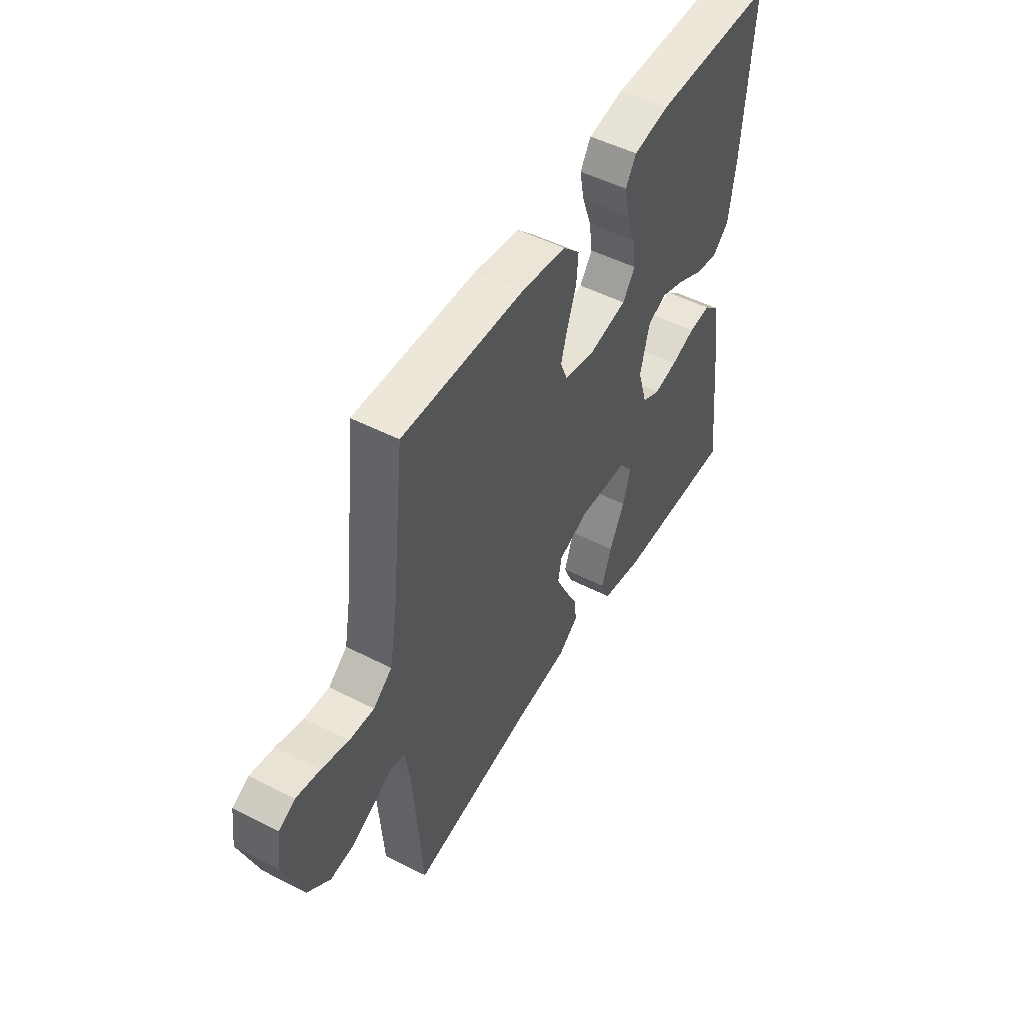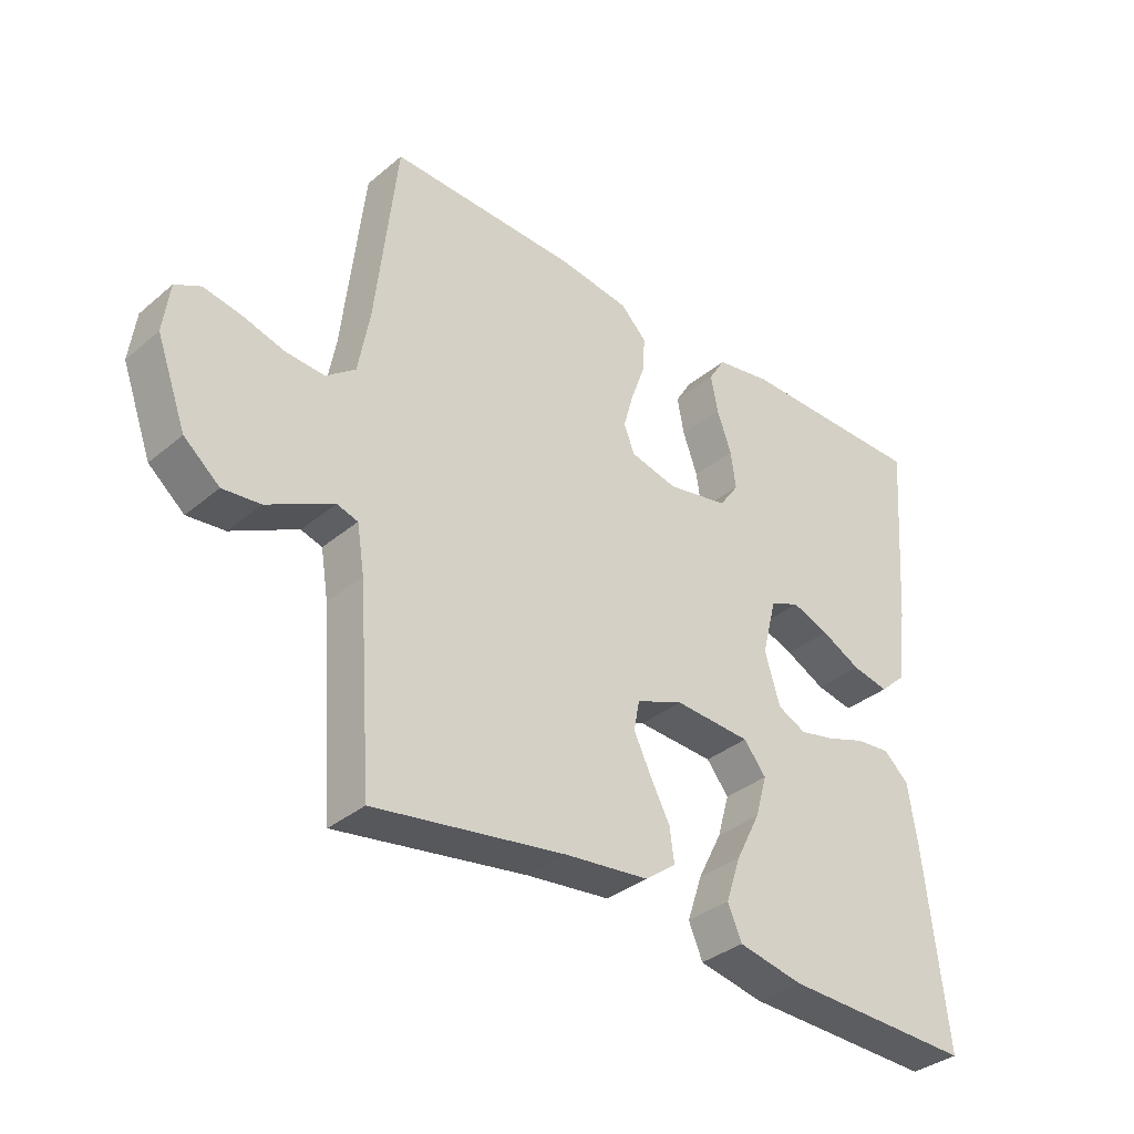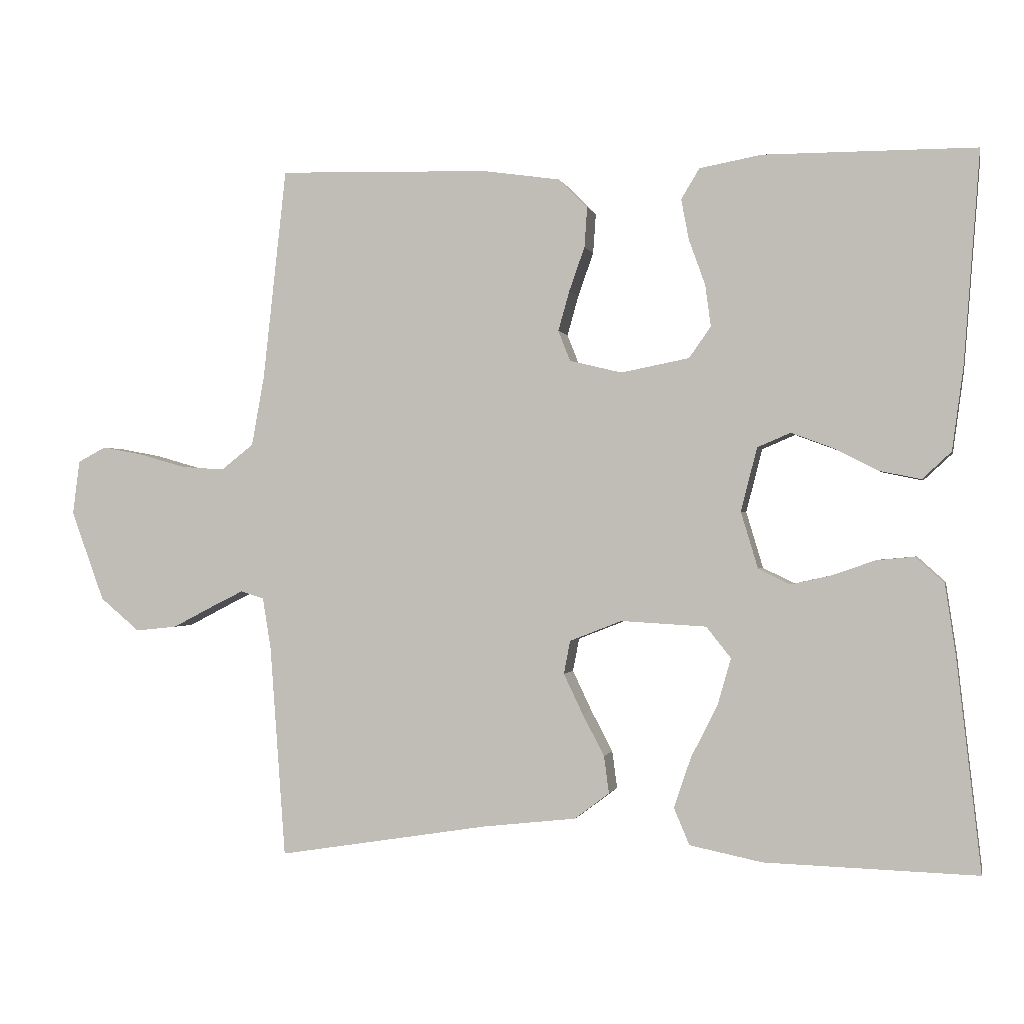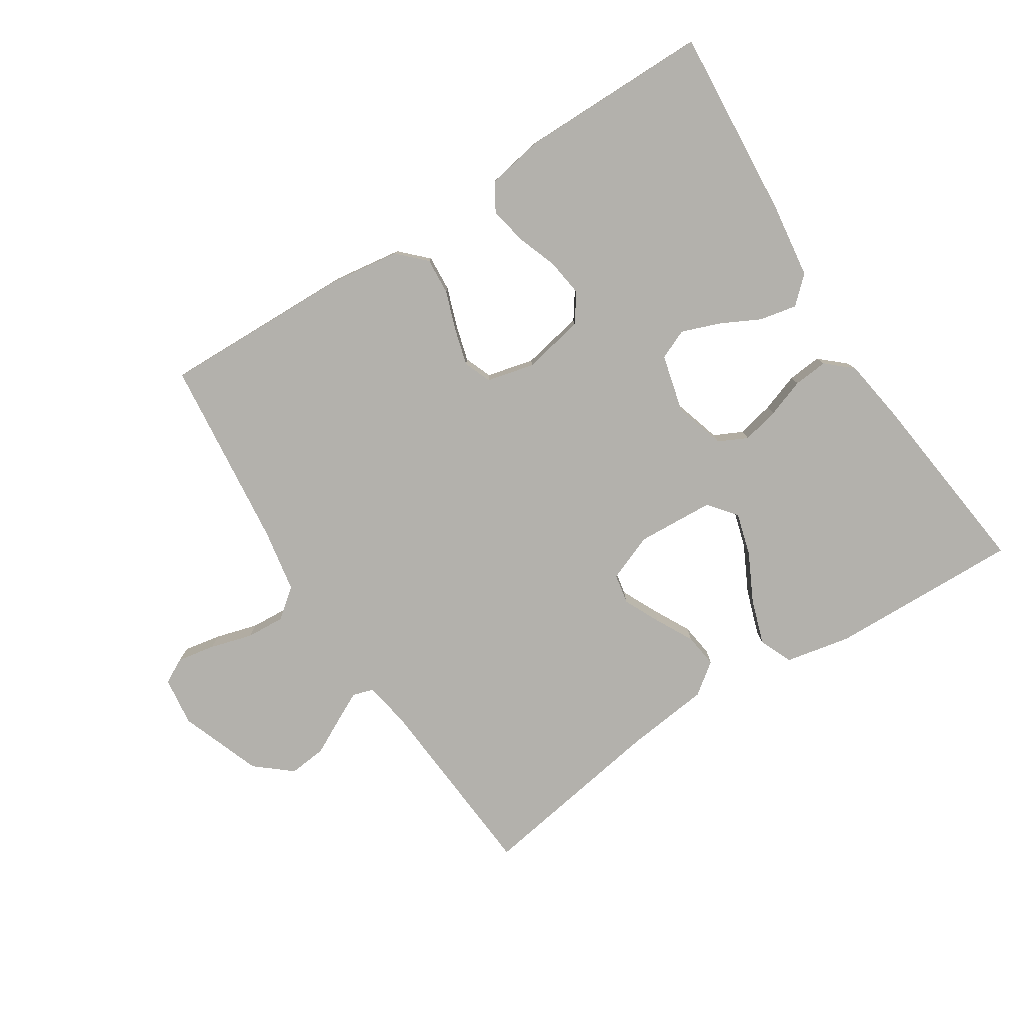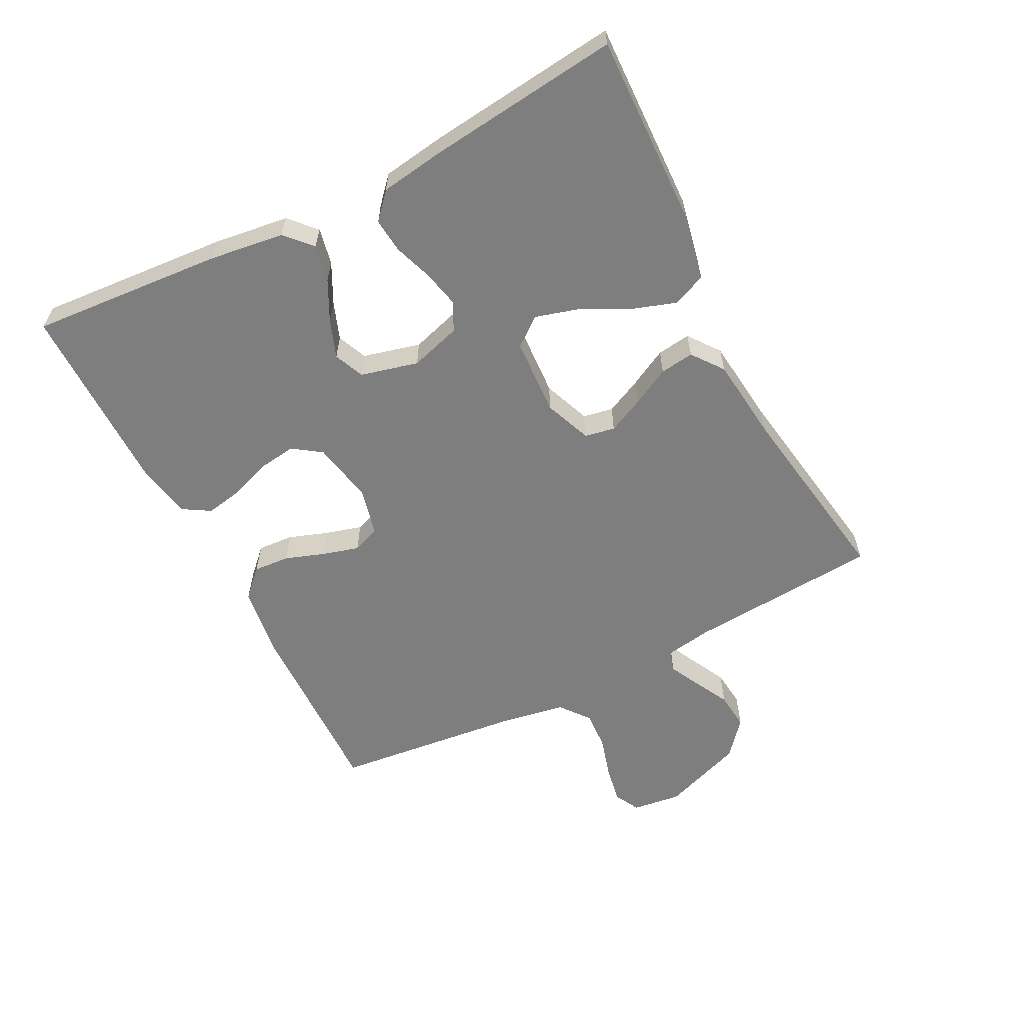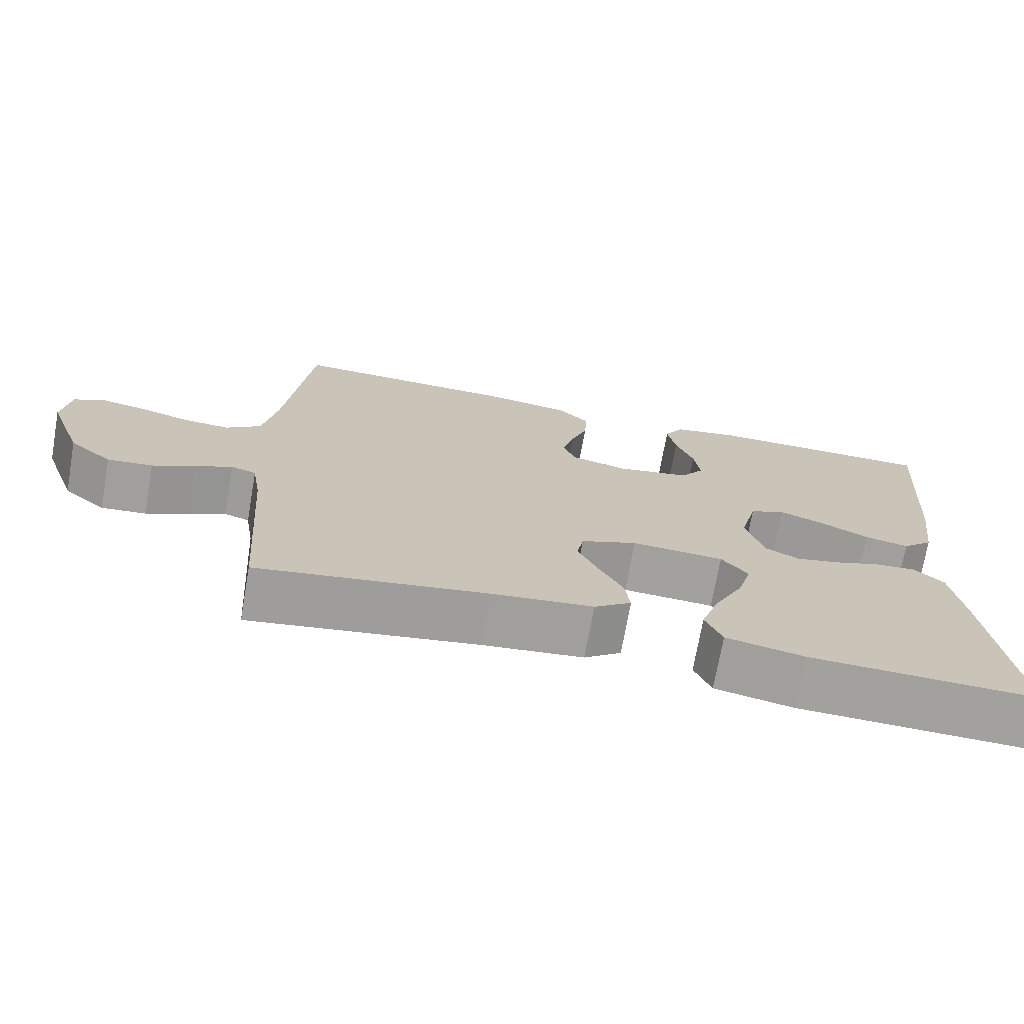
<metadata>
{"format":"obj","ext":"obj","renderer":"f3d","projection":"perspective","resolution":1024,"background":"white","views":[{"elev":49.9,"azim":-60.5,"up":"+Z"},{"elev":-35.2,"azim":-42.2,"up":"+Z"},{"elev":-0.6,"azim":12.3,"up":"+Z"},{"elev":-79.0,"azim":32.8,"up":"+Y"},{"elev":-59.5,"azim":117.2,"up":"+Y"},{"elev":-71.9,"azim":-10.0,"up":"+Z"}]}
</metadata>
<code>
v -0.5 0.07 -0.5
v -0.522 0.07 -0.2
v -0.534 0.07 -0.126
v -0.567 0.07 -0.116
v -0.615 0.07 -0.14
v -0.671 0.07 -0.169
v -0.73 0.07 -0.175
v -0.786 0.07 -0.128
v -0.833 0.07 0
v -0.823 0.07 0.077
v -0.783 0.07 0.098
v -0.724 0.07 0.087
v -0.658 0.07 0.068
v -0.597 0.07 0.064
v -0.551 0.07 0.1
v -0.533 0.07 0.2
v -0.5 0.07 0.5
v -0.2 0.07 0.492
v -0.09 0.07 0.476
v -0.049 0.07 0.435
v -0.053 0.07 0.378
v -0.075 0.07 0.316
v -0.091 0.07 0.259
v -0.074 0.07 0.216
v 0 0.07 0.198
v 0.097 0.07 0.217
v 0.128 0.07 0.261
v 0.12 0.07 0.32
v 0.097 0.07 0.384
v 0.086 0.07 0.442
v 0.112 0.07 0.485
v 0.2 0.07 0.501
v 0.5 0.07 0.5
v 0.477 0.07 0.2
v 0.461 0.07 0.082
v 0.42 0.07 0.044
v 0.362 0.07 0.056
v 0.299 0.07 0.088
v 0.24 0.07 0.11
v 0.193 0.07 0.09
v 0.17 0.07 0
v 0.194 0.07 -0.08
v 0.239 0.07 -0.102
v 0.297 0.07 -0.089
v 0.357 0.07 -0.068
v 0.411 0.07 -0.063
v 0.451 0.07 -0.099
v 0.466 0.07 -0.2
v 0.5 0.07 -0.5
v 0.2 0.07 -0.491
v 0.097 0.07 -0.47
v 0.075 0.07 -0.418
v 0.099 0.07 -0.347
v 0.137 0.07 -0.272
v 0.156 0.07 -0.206
v 0.121 0.07 -0.162
v 0 0.07 -0.155
v -0.074 0.07 -0.184
v -0.083 0.07 -0.231
v -0.056 0.07 -0.288
v -0.025 0.07 -0.347
v -0.018 0.07 -0.4
v -0.067 0.07 -0.437
v -0.2 0.07 -0.452
v -0.5 0 -0.5
v -0.522 0 -0.2
v -0.534 0 -0.126
v -0.567 0 -0.116
v -0.615 0 -0.14
v -0.671 0 -0.169
v -0.73 0 -0.175
v -0.786 0 -0.128
v -0.833 0 0
v -0.823 0 0.077
v -0.783 0 0.098
v -0.724 0 0.087
v -0.658 0 0.068
v -0.597 0 0.064
v -0.551 0 0.1
v -0.533 0 0.2
v -0.5 0 0.5
v -0.2 0 0.492
v -0.09 0 0.476
v -0.049 0 0.435
v -0.053 0 0.378
v -0.075 0 0.316
v -0.091 0 0.259
v -0.074 0 0.216
v 0 0 0.198
v 0.097 0 0.217
v 0.128 0 0.261
v 0.12 0 0.32
v 0.097 0 0.384
v 0.086 0 0.442
v 0.112 0 0.485
v 0.2 0 0.501
v 0.5 0 0.5
v 0.477 0 0.2
v 0.461 0 0.082
v 0.42 0 0.044
v 0.362 0 0.056
v 0.299 0 0.088
v 0.24 0 0.11
v 0.193 0 0.09
v 0.17 0 0
v 0.194 0 -0.08
v 0.239 0 -0.102
v 0.297 0 -0.089
v 0.357 0 -0.068
v 0.411 0 -0.063
v 0.451 0 -0.099
v 0.466 0 -0.2
v 0.5 0 -0.5
v 0.2 0 -0.491
v 0.097 0 -0.47
v 0.075 0 -0.418
v 0.099 0 -0.347
v 0.137 0 -0.272
v 0.156 0 -0.206
v 0.121 0 -0.162
v 0 0 -0.155
v -0.074 0 -0.184
v -0.083 0 -0.231
v -0.056 0 -0.288
v -0.025 0 -0.347
v -0.018 0 -0.4
v -0.067 0 -0.437
v -0.2 0 -0.452
f 61 62 63 64
f 60 61 64 1
f 59 60 1 2
f 58 59 2 3
f 57 58 3 4
f 56 57 4
f 51 52 53 54
f 51 54 55
f 50 51 55
f 49 50 55
f 48 49 55 56
f 44 45 46 47
f 43 44 47 48
f 35 36 37 38
f 35 38 39
f 34 35 39
f 33 34 39
f 32 33 39 40
f 28 29 30 31
f 27 28 31 32
f 19 20 21 22
f 19 22 23
f 16 17 18 19
f 15 16 19 23
f 14 15 23 24
f 10 11 12 13
f 10 13 14
f 9 10 14
f 8 9 14
f 5 6 7 8
f 4 5 8 14
f 56 4 14 24
f 43 48 56
f 42 43 56
f 41 42 56 24
f 27 32 40 41
f 26 27 41
f 25 26 41
f 24 25 41
f 128 127 126 125
f 65 128 125 124
f 66 65 124 123
f 67 66 123 122
f 68 67 122 121
f 68 121 120
f 118 117 116 115
f 119 118 115
f 119 115 114
f 119 114 113
f 120 119 113 112
f 111 110 109 108
f 112 111 108 107
f 102 101 100 99
f 103 102 99
f 103 99 98
f 103 98 97
f 104 103 97 96
f 95 94 93 92
f 96 95 92 91
f 86 85 84 83
f 87 86 83
f 83 82 81 80
f 87 83 80 79
f 88 87 79 78
f 77 76 75 74
f 78 77 74
f 78 74 73
f 78 73 72
f 72 71 70 69
f 78 72 69 68
f 88 78 68 120
f 120 112 107
f 120 107 106
f 88 120 106 105
f 105 104 96 91
f 105 91 90
f 105 90 89
f 105 89 88
f 1 65 66 2
f 2 66 67 3
f 3 67 68 4
f 4 68 69 5
f 5 69 70 6
f 6 70 71 7
f 7 71 72 8
f 8 72 73 9
f 9 73 74 10
f 10 74 75 11
f 11 75 76 12
f 12 76 77 13
f 13 77 78 14
f 14 78 79 15
f 15 79 80 16
f 16 80 81 17
f 17 81 82 18
f 18 82 83 19
f 19 83 84 20
f 20 84 85 21
f 21 85 86 22
f 22 86 87 23
f 23 87 88 24
f 24 88 89 25
f 25 89 90 26
f 26 90 91 27
f 27 91 92 28
f 28 92 93 29
f 29 93 94 30
f 30 94 95 31
f 31 95 96 32
f 32 96 97 33
f 33 97 98 34
f 34 98 99 35
f 35 99 100 36
f 36 100 101 37
f 37 101 102 38
f 38 102 103 39
f 39 103 104 40
f 40 104 105 41
f 41 105 106 42
f 42 106 107 43
f 43 107 108 44
f 44 108 109 45
f 45 109 110 46
f 46 110 111 47
f 47 111 112 48
f 48 112 113 49
f 49 113 114 50
f 50 114 115 51
f 51 115 116 52
f 52 116 117 53
f 53 117 118 54
f 54 118 119 55
f 55 119 120 56
f 56 120 121 57
f 57 121 122 58
f 58 122 123 59
f 59 123 124 60
f 60 124 125 61
f 61 125 126 62
f 62 126 127 63
f 63 127 128 64
f 64 128 65 1

</code>
